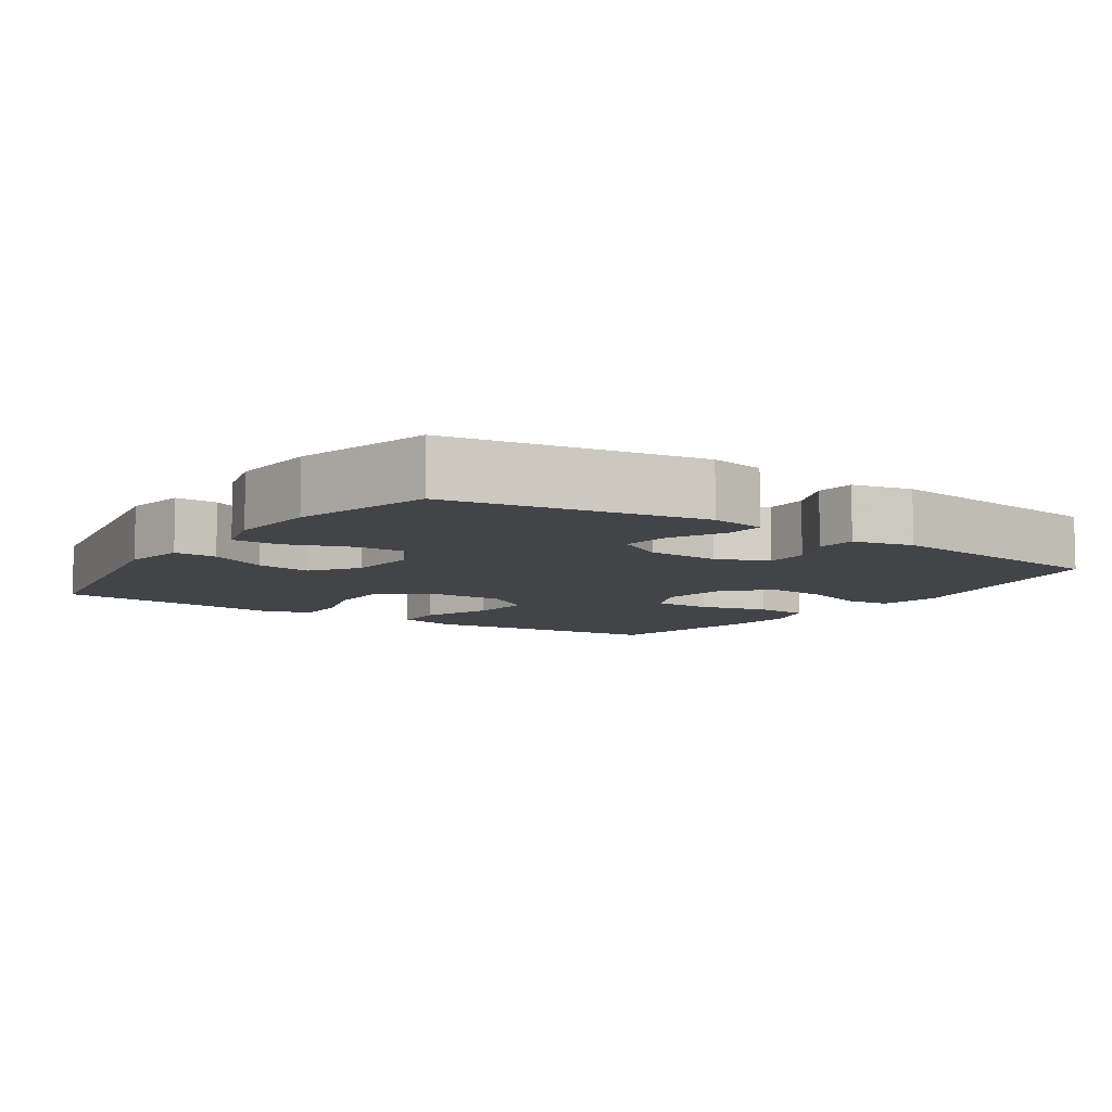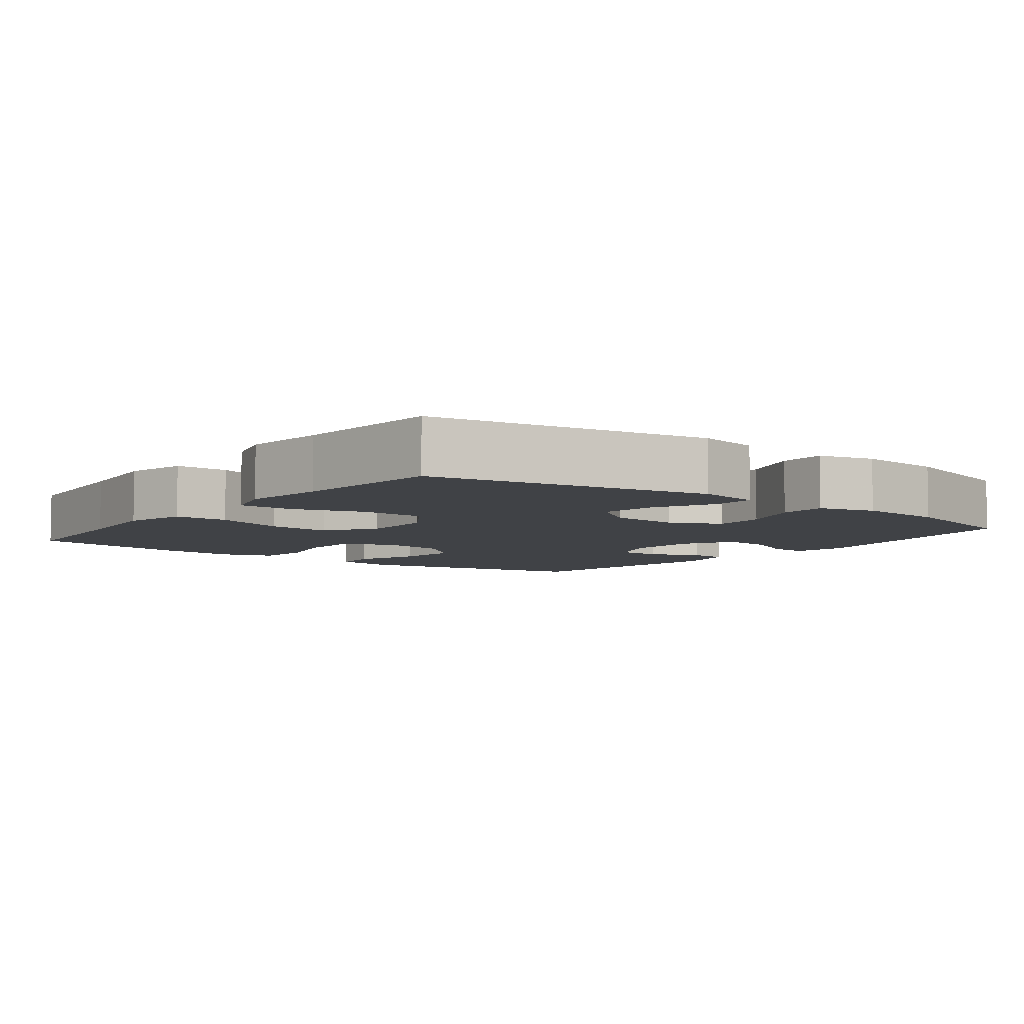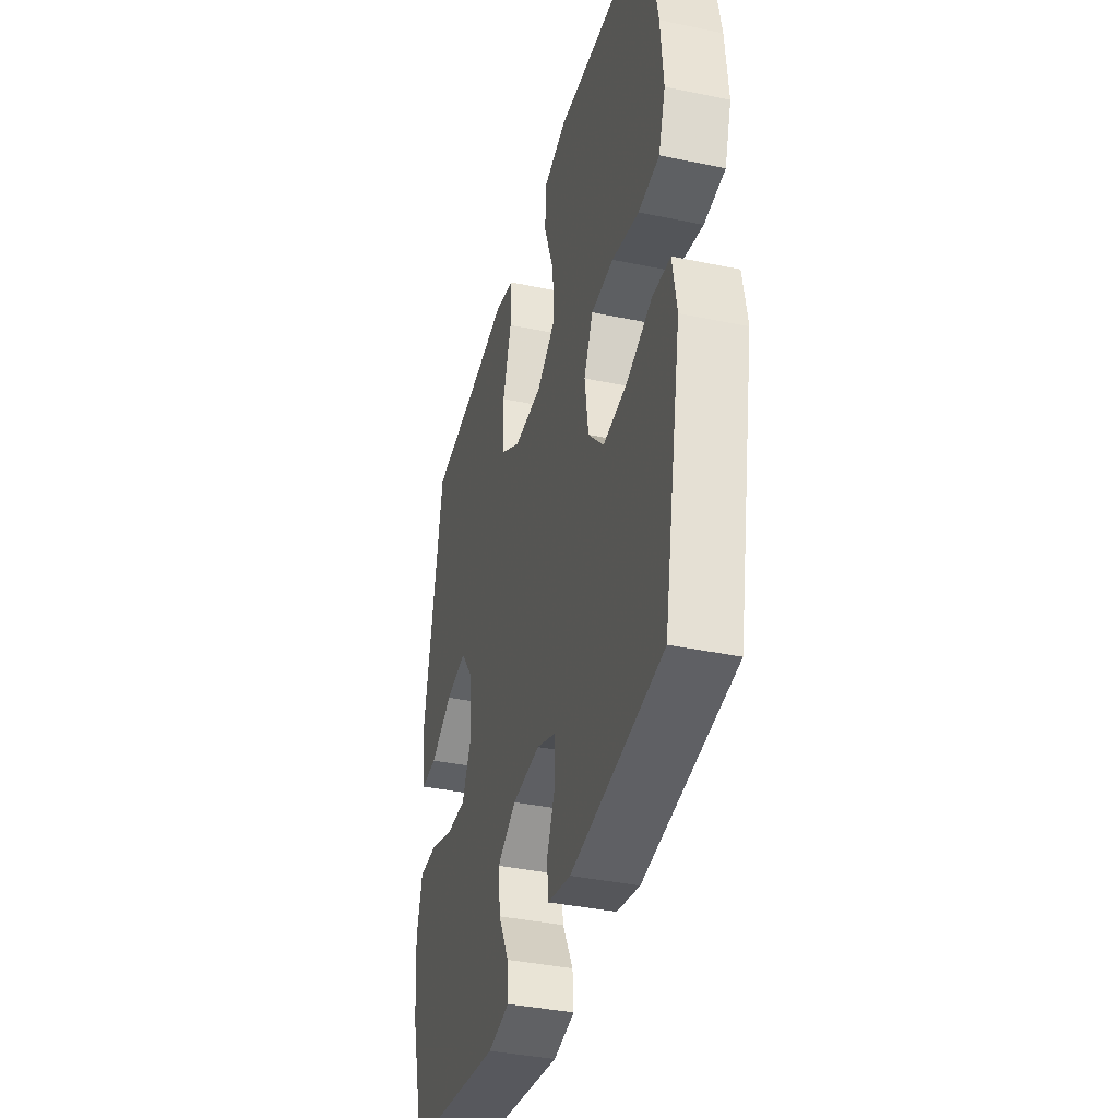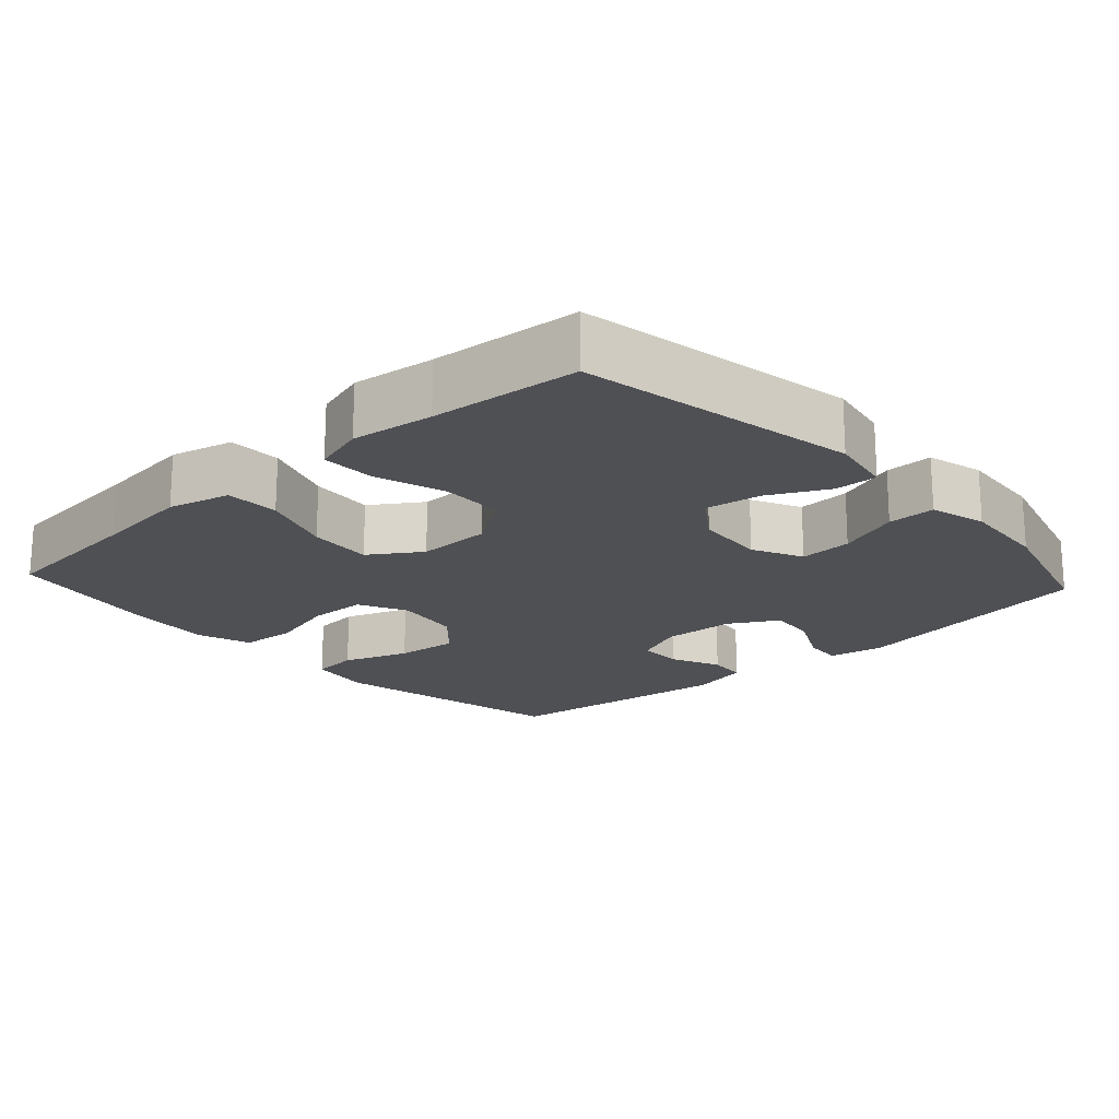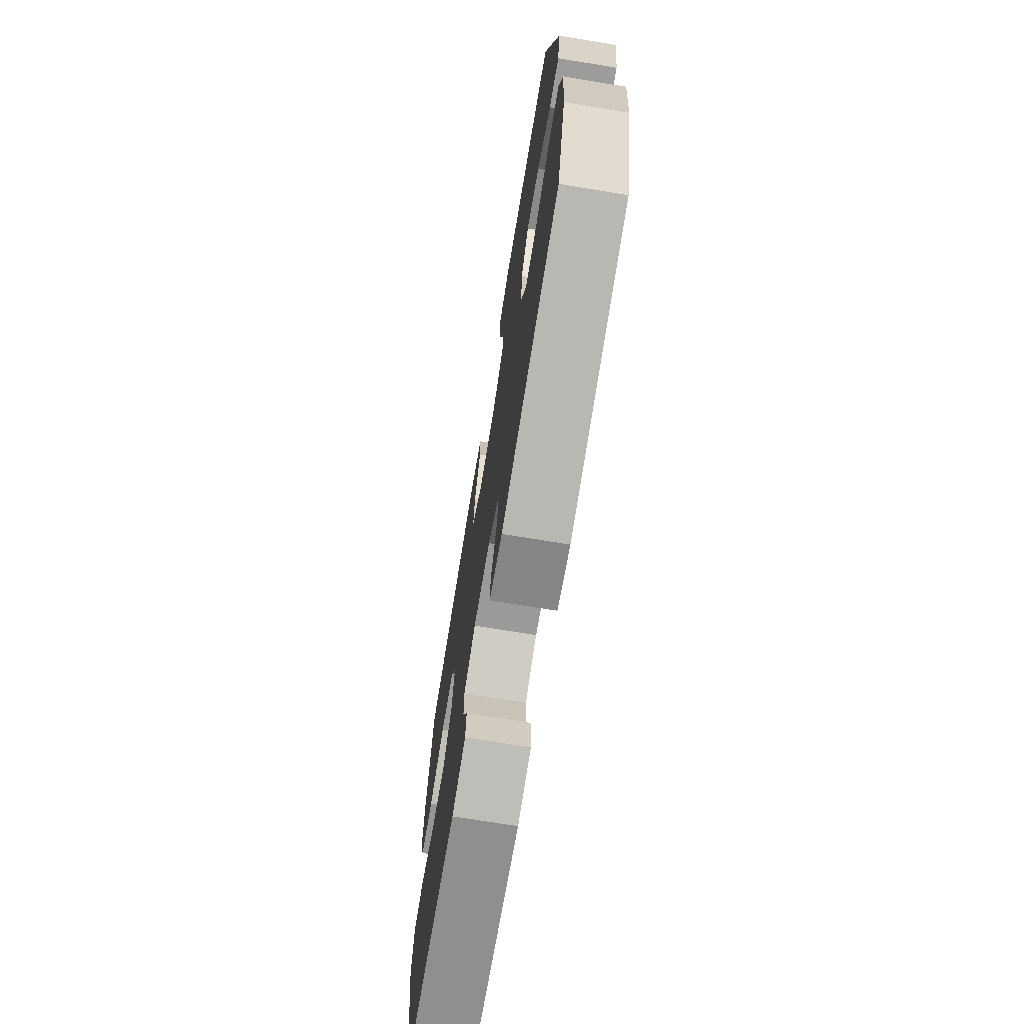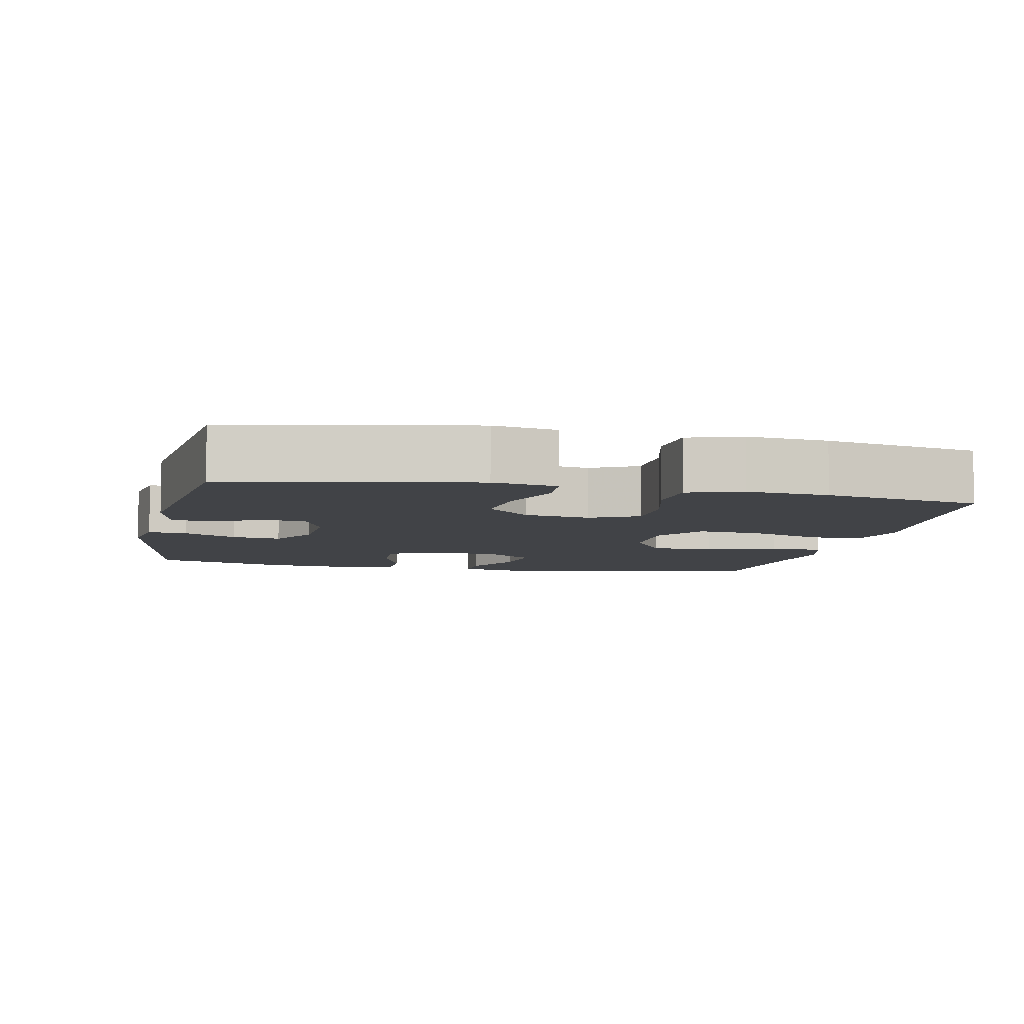
<metadata>
{"format":"obj","ext":"obj","renderer":"f3d","projection":"perspective","resolution":1024,"background":"white","views":[{"elev":-8.1,"azim":146.0,"up":"+Y"},{"elev":-6.2,"azim":52.6,"up":"+Y"},{"elev":-38.4,"azim":-104.8,"up":"+Z"},{"elev":-19.1,"azim":42.4,"up":"+Y"},{"elev":-72.1,"azim":80.7,"up":"+Z"},{"elev":-6.9,"azim":-102.2,"up":"+Y"}]}
</metadata>
<code>
v -0.5 0.07 -0.5
v -0.566 0.07 -0.162
v -0.551 0.07 -0.073
v -0.486 0.07 -0.067
v -0.395 0.07 -0.1
v -0.308 0.07 -0.109
v -0.252 0.07 -0.048
v -0.238 0.07 0.044
v -0.271 0.07 0.111
v -0.352 0.07 0.113
v -0.449 0.07 0.088
v -0.525 0.07 0.094
v -0.55 0.07 0.169
v -0.54 0.07 0.283
v -0.5 0.07 0.5
v -0.288 0.07 0.52
v -0.153 0.07 0.535
v -0.067 0.07 0.513
v -0.065 0.07 0.439
v -0.101 0.07 0.339
v -0.108 0.07 0.25
v -0.038 0.07 0.203
v 0.065 0.07 0.204
v 0.139 0.07 0.252
v 0.14 0.07 0.341
v 0.109 0.07 0.439
v 0.108 0.07 0.513
v 0.18 0.07 0.534
v 0.294 0.07 0.519
v 0.5 0.07 0.5
v 0.57 0.07 0.115
v 0.554 0.07 0.028
v 0.495 0.07 0.03
v 0.413 0.07 0.072
v 0.336 0.07 0.084
v 0.29 0.07 0.02
v 0.282 0.07 -0.078
v 0.316 0.07 -0.147
v 0.389 0.07 -0.144
v 0.476 0.07 -0.112
v 0.542 0.07 -0.112
v 0.563 0.07 -0.19
v 0.553 0.07 -0.312
v 0.5 0.07 -0.5
v 0.152 0.07 -0.56
v 0.075 0.07 -0.546
v 0.079 0.07 -0.492
v 0.117 0.07 -0.418
v 0.125 0.07 -0.35
v 0.057 0.07 -0.311
v -0.044 0.07 -0.306
v -0.115 0.07 -0.336
v -0.115 0.07 -0.397
v -0.084 0.07 -0.467
v -0.089 0.07 -0.521
v -0.172 0.07 -0.54
v -0.5 0 -0.5
v -0.566 0 -0.162
v -0.551 0 -0.073
v -0.486 0 -0.067
v -0.395 0 -0.1
v -0.308 0 -0.109
v -0.252 0 -0.048
v -0.238 0 0.044
v -0.271 0 0.111
v -0.352 0 0.113
v -0.449 0 0.088
v -0.525 0 0.094
v -0.55 0 0.169
v -0.54 0 0.283
v -0.5 0 0.5
v -0.288 0 0.52
v -0.153 0 0.535
v -0.067 0 0.513
v -0.065 0 0.439
v -0.101 0 0.339
v -0.108 0 0.25
v -0.038 0 0.203
v 0.065 0 0.204
v 0.139 0 0.252
v 0.14 0 0.341
v 0.109 0 0.439
v 0.108 0 0.513
v 0.18 0 0.534
v 0.294 0 0.519
v 0.5 0 0.5
v 0.57 0 0.115
v 0.554 0 0.028
v 0.495 0 0.03
v 0.413 0 0.072
v 0.336 0 0.084
v 0.29 0 0.02
v 0.282 0 -0.078
v 0.316 0 -0.147
v 0.389 0 -0.144
v 0.476 0 -0.112
v 0.542 0 -0.112
v 0.563 0 -0.19
v 0.553 0 -0.312
v 0.5 0 -0.5
v 0.152 0 -0.56
v 0.075 0 -0.546
v 0.079 0 -0.492
v 0.117 0 -0.418
v 0.125 0 -0.35
v 0.057 0 -0.311
v -0.044 0 -0.306
v -0.115 0 -0.336
v -0.115 0 -0.397
v -0.084 0 -0.467
v -0.089 0 -0.521
v -0.172 0 -0.54
f 3 4 5
f 2 3 5
f 1 2 5
f 56 1 5
f 55 56 5
f 54 55 5
f 53 54 5
f 52 53 5 6
f 51 52 6 7
f 50 51 7 8
f 49 50 8 9
f 46 47 48
f 45 46 48
f 44 45 48
f 43 44 48
f 42 43 48
f 41 42 48
f 40 41 48
f 39 40 48
f 38 39 48 49
f 37 38 49 9
f 32 33 34
f 31 32 34
f 30 31 34
f 29 30 34
f 29 34 35
f 28 29 35
f 27 28 35
f 26 27 35
f 25 26 35
f 24 25 35 36
f 18 19 20
f 17 18 20
f 16 17 20
f 16 20 21
f 15 16 21
f 14 15 21
f 13 14 21
f 12 13 21
f 11 12 21
f 10 11 21
f 9 10 21 22
f 23 24 36 37
f 9 22 23 37
f 61 60 59
f 61 59 58
f 61 58 57
f 61 57 112
f 61 112 111
f 61 111 110
f 61 110 109
f 62 61 109 108
f 63 62 108 107
f 64 63 107 106
f 65 64 106 105
f 104 103 102
f 104 102 101
f 104 101 100
f 104 100 99
f 104 99 98
f 104 98 97
f 104 97 96
f 104 96 95
f 105 104 95 94
f 65 105 94 93
f 90 89 88
f 90 88 87
f 90 87 86
f 90 86 85
f 91 90 85
f 91 85 84
f 91 84 83
f 91 83 82
f 91 82 81
f 92 91 81 80
f 76 75 74
f 76 74 73
f 76 73 72
f 77 76 72
f 77 72 71
f 77 71 70
f 77 70 69
f 77 69 68
f 77 68 67
f 77 67 66
f 78 77 66 65
f 93 92 80 79
f 93 79 78 65
f 1 57 58 2
f 2 58 59 3
f 3 59 60 4
f 4 60 61 5
f 5 61 62 6
f 6 62 63 7
f 7 63 64 8
f 8 64 65 9
f 9 65 66 10
f 10 66 67 11
f 11 67 68 12
f 12 68 69 13
f 13 69 70 14
f 14 70 71 15
f 15 71 72 16
f 16 72 73 17
f 17 73 74 18
f 18 74 75 19
f 19 75 76 20
f 20 76 77 21
f 21 77 78 22
f 22 78 79 23
f 23 79 80 24
f 24 80 81 25
f 25 81 82 26
f 26 82 83 27
f 27 83 84 28
f 28 84 85 29
f 29 85 86 30
f 30 86 87 31
f 31 87 88 32
f 32 88 89 33
f 33 89 90 34
f 34 90 91 35
f 35 91 92 36
f 36 92 93 37
f 37 93 94 38
f 38 94 95 39
f 39 95 96 40
f 40 96 97 41
f 41 97 98 42
f 42 98 99 43
f 43 99 100 44
f 44 100 101 45
f 45 101 102 46
f 46 102 103 47
f 47 103 104 48
f 48 104 105 49
f 49 105 106 50
f 50 106 107 51
f 51 107 108 52
f 52 108 109 53
f 53 109 110 54
f 54 110 111 55
f 55 111 112 56
f 56 112 57 1

</code>
